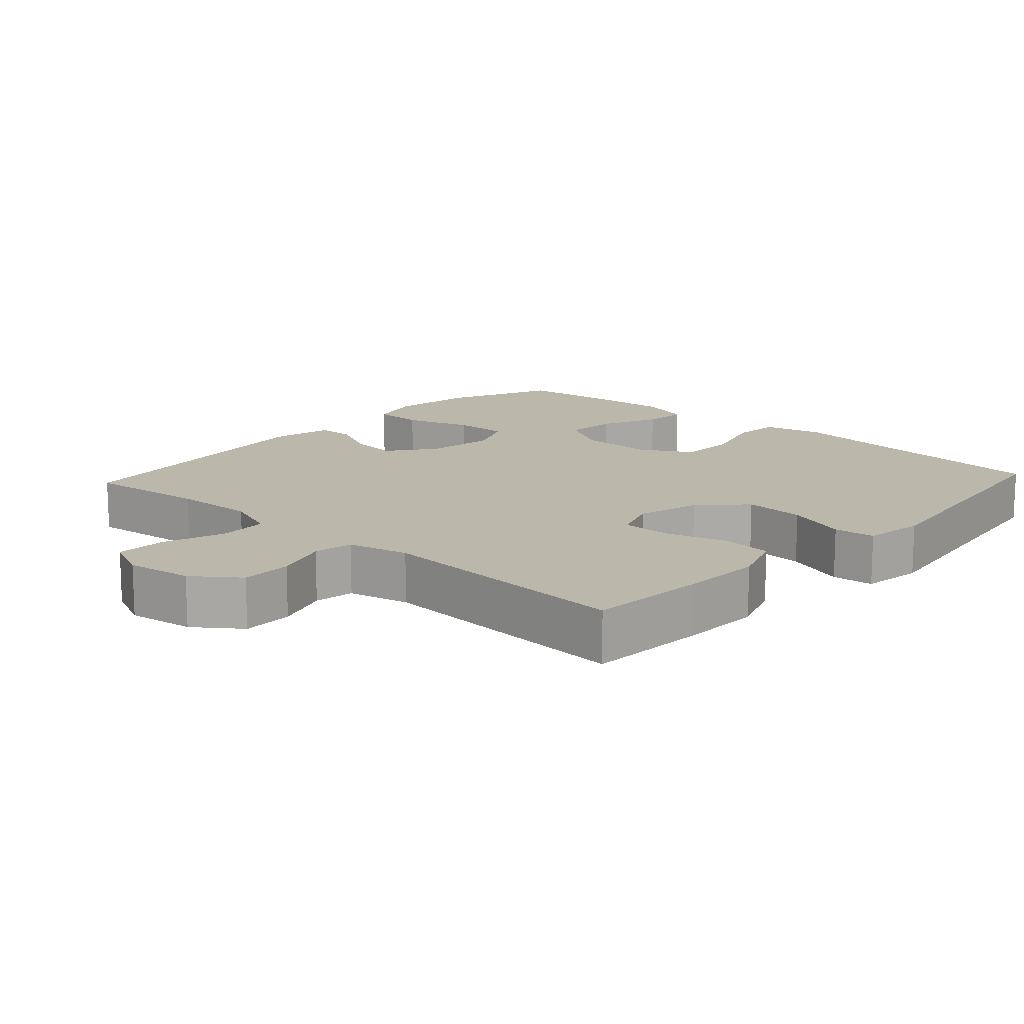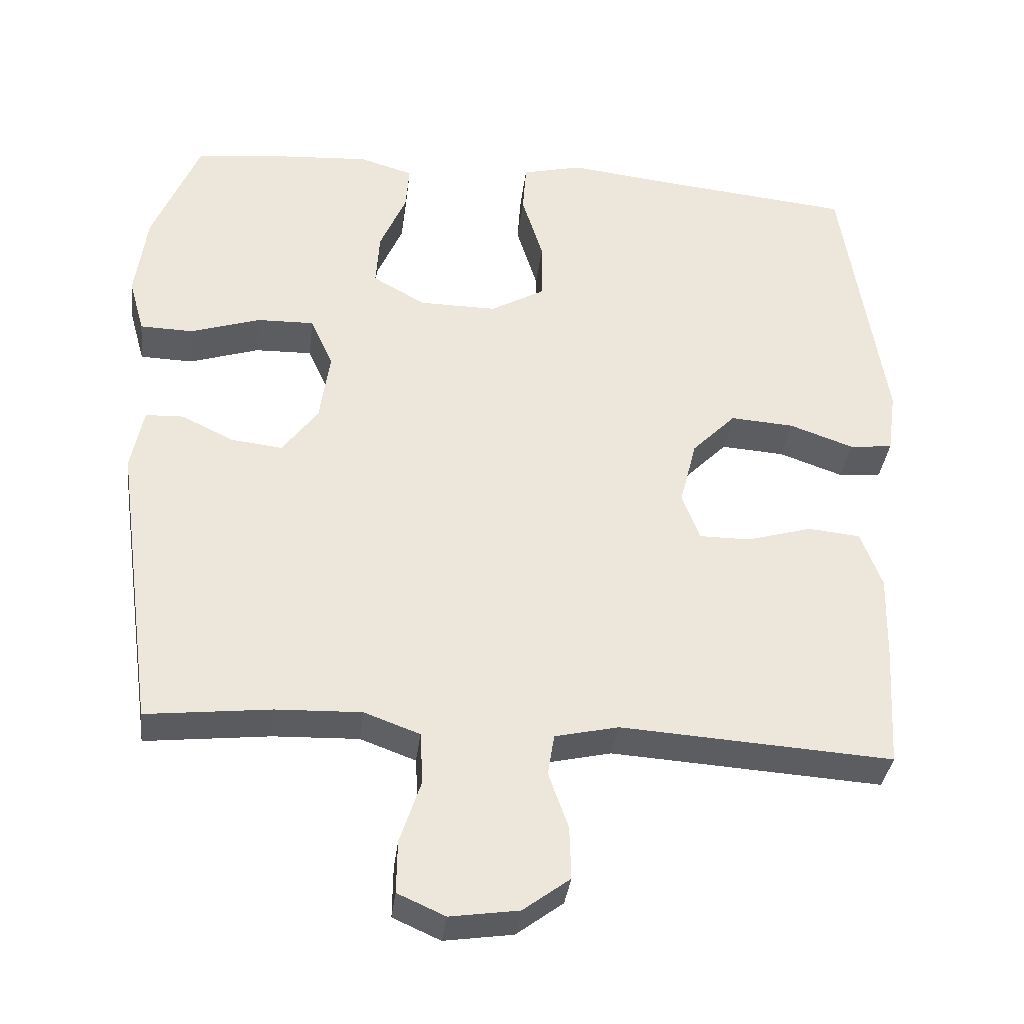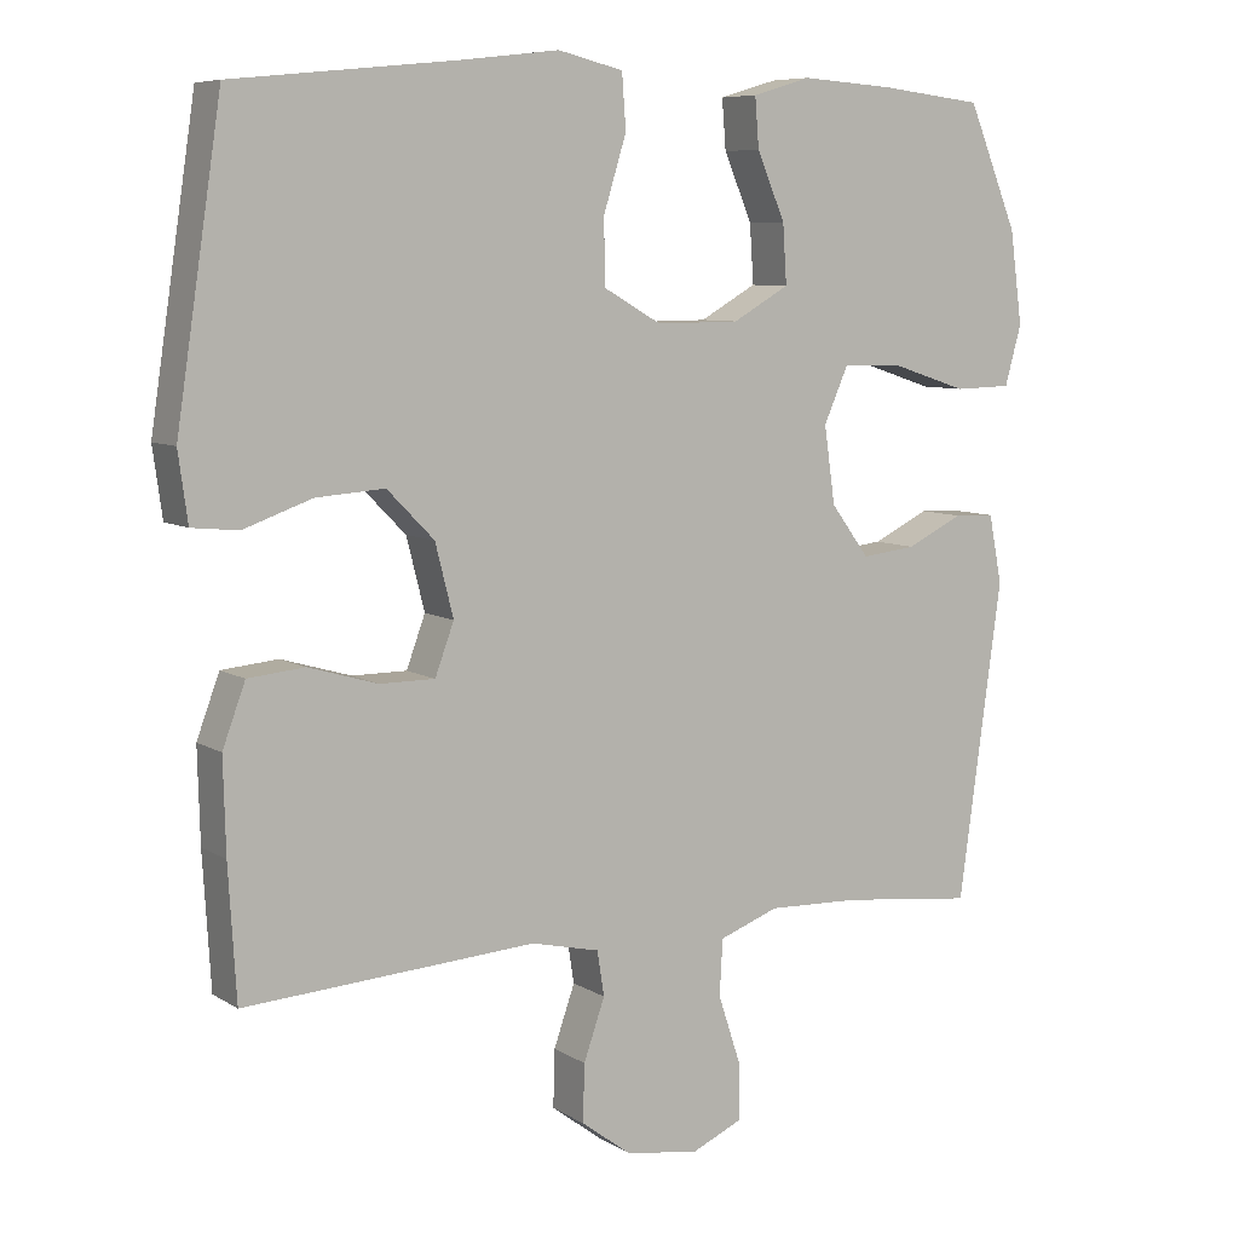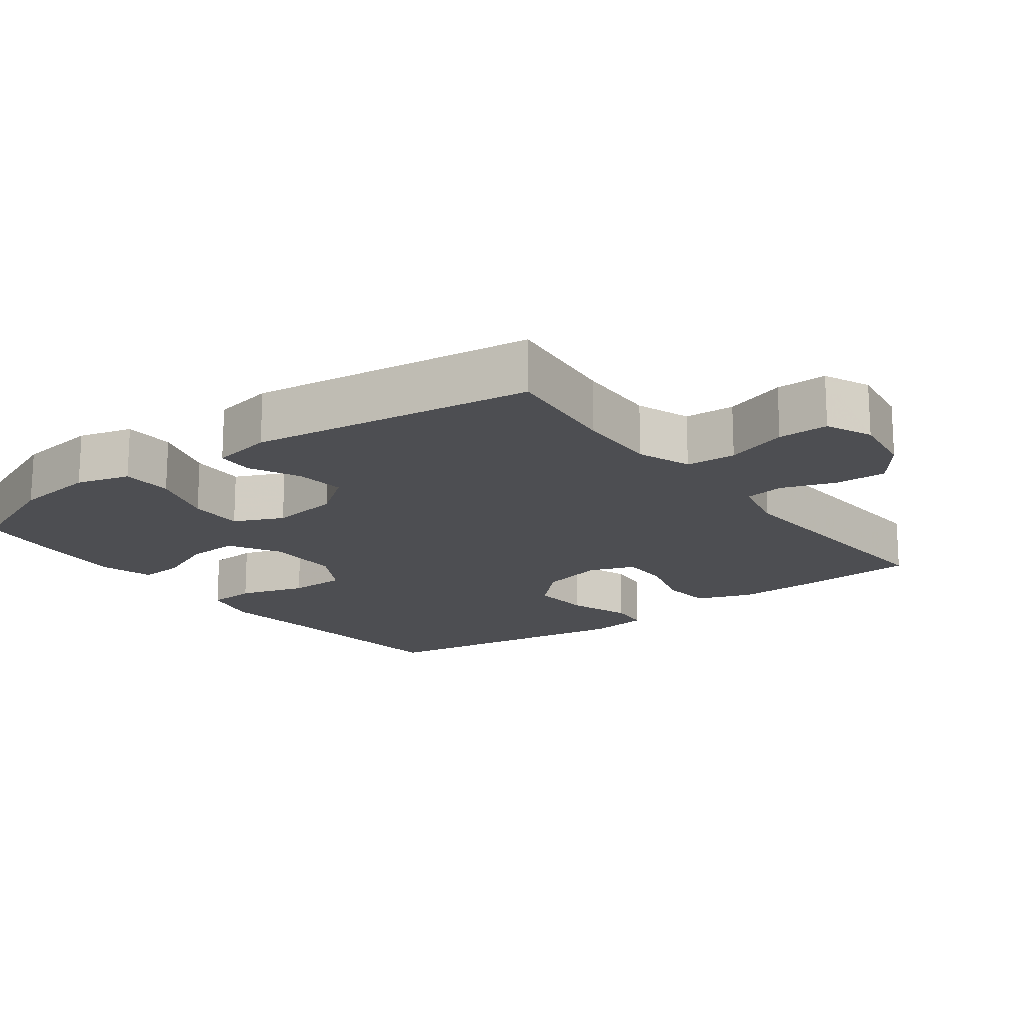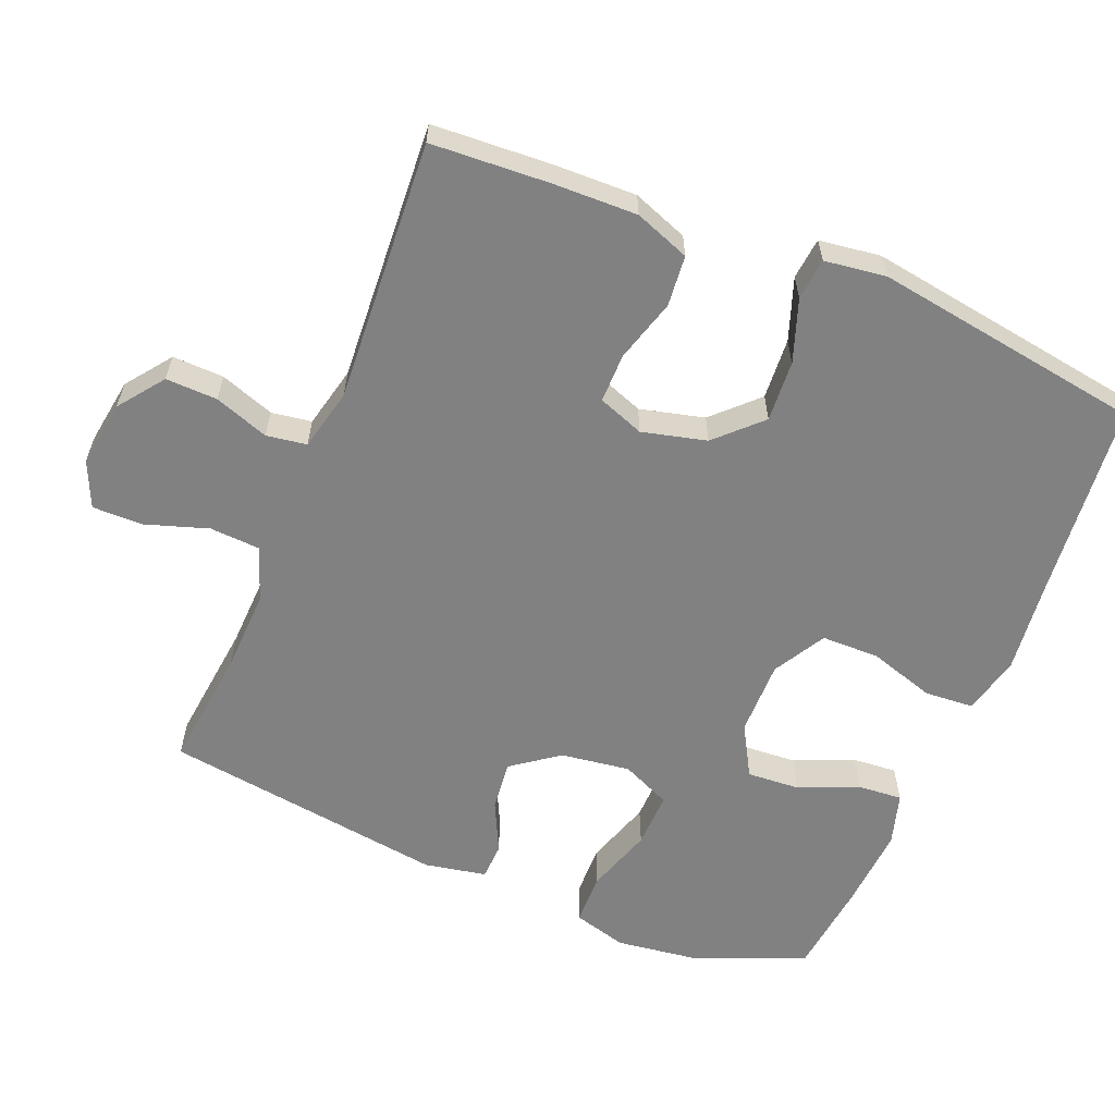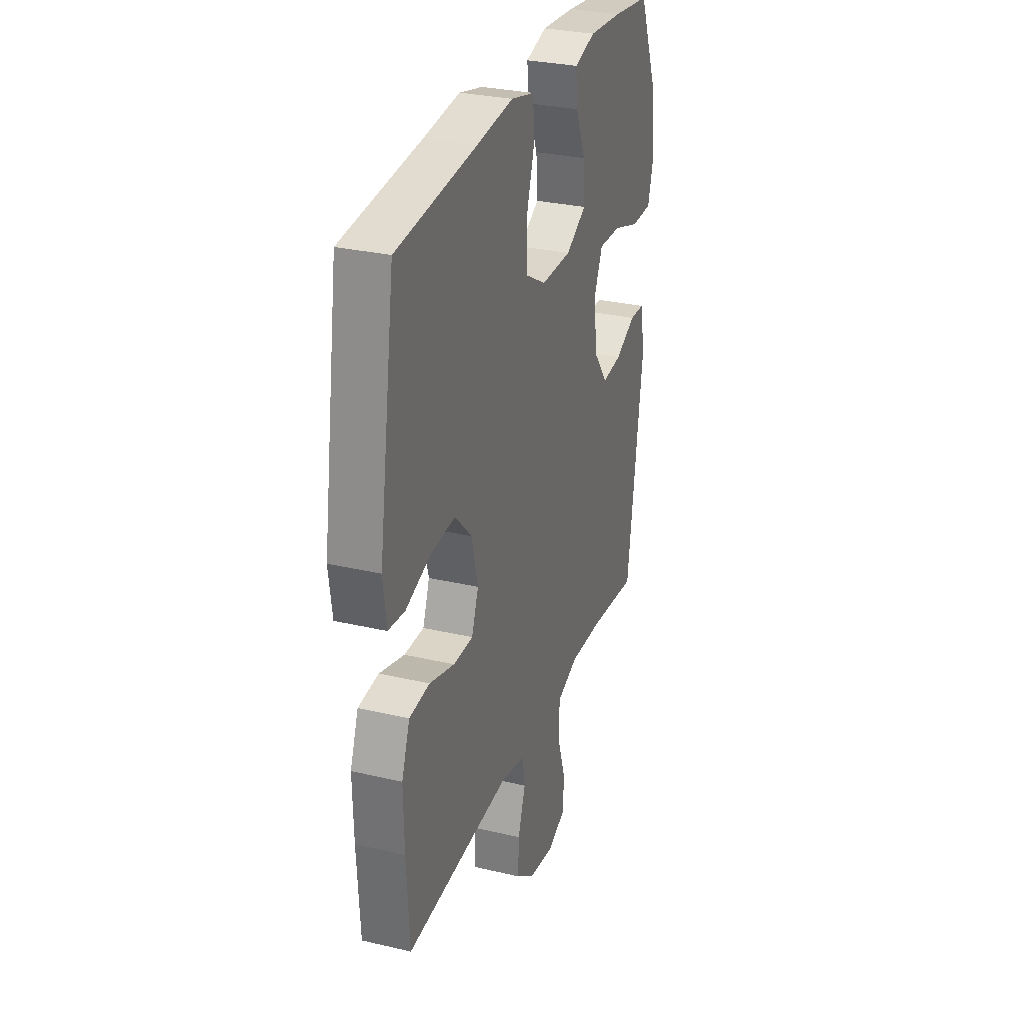
<metadata>
{"format":"obj","ext":"obj","renderer":"f3d","projection":"perspective","resolution":1024,"background":"white","views":[{"elev":14.3,"azim":-137.4,"up":"+Y"},{"elev":-35.7,"azim":173.2,"up":"+Z"},{"elev":7.7,"azim":-31.5,"up":"+Z"},{"elev":-17.1,"azim":126.7,"up":"+Y"},{"elev":-60.4,"azim":-112.4,"up":"+Y"},{"elev":29.6,"azim":-70.9,"up":"+Z"}]}
</metadata>
<code>
v 0.5 0.07 0.5
v 0.564 0.07 0.345
v 0.58 0.07 0.227
v 0.559 0.07 0.151
v 0.486 0.07 0.149
v 0.391 0.07 0.18
v 0.312 0.07 0.182
v 0.281 0.07 0.112
v 0.295 0.07 0.014
v 0.344 0.07 -0.052
v 0.414 0.07 -0.044
v 0.486 0.07 -0.009
v 0.538 0.07 -0.011
v 0.555 0.07 -0.098
v 0.5 0.07 -0.5
v 0.329 0.07 -0.481
v 0.212 0.07 -0.477
v 0.136 0.07 -0.505
v 0.132 0.07 -0.576
v 0.161 0.07 -0.664
v 0.162 0.07 -0.736
v 0.097 0.07 -0.765
v 0.003 0.07 -0.751
v -0.061 0.07 -0.703
v -0.059 0.07 -0.63
v -0.032 0.07 -0.553
v -0.041 0.07 -0.496
v -0.128 0.07 -0.476
v -0.5 0.07 -0.5
v -0.51 0.07 -0.332
v -0.513 0.07 -0.214
v -0.484 0.07 -0.136
v -0.412 0.07 -0.129
v -0.323 0.07 -0.155
v -0.253 0.07 -0.155
v -0.229 0.07 -0.09
v -0.252 0.07 0.001
v -0.312 0.07 0.062
v -0.399 0.07 0.056
v -0.487 0.07 0.025
v -0.546 0.07 0.031
v -0.558 0.07 0.118
v -0.5 0.07 0.5
v -0.217 0.07 0.529
v -0.09 0.07 0.544
v -0.007 0.07 0.524
v -0.002 0.07 0.455
v -0.031 0.07 0.361
v -0.03 0.07 0.279
v 0.044 0.07 0.237
v 0.15 0.07 0.238
v 0.222 0.07 0.279
v 0.217 0.07 0.354
v 0.181 0.07 0.438
v 0.176 0.07 0.501
v 0.25 0.07 0.523
v 0.369 0.07 0.515
v 0.5 0 0.5
v 0.564 0 0.345
v 0.58 0 0.227
v 0.559 0 0.151
v 0.486 0 0.149
v 0.391 0 0.18
v 0.312 0 0.182
v 0.281 0 0.112
v 0.295 0 0.014
v 0.344 0 -0.052
v 0.414 0 -0.044
v 0.486 0 -0.009
v 0.538 0 -0.011
v 0.555 0 -0.098
v 0.5 0 -0.5
v 0.329 0 -0.481
v 0.212 0 -0.477
v 0.136 0 -0.505
v 0.132 0 -0.576
v 0.161 0 -0.664
v 0.162 0 -0.736
v 0.097 0 -0.765
v 0.003 0 -0.751
v -0.061 0 -0.703
v -0.059 0 -0.63
v -0.032 0 -0.553
v -0.041 0 -0.496
v -0.128 0 -0.476
v -0.5 0 -0.5
v -0.51 0 -0.332
v -0.513 0 -0.214
v -0.484 0 -0.136
v -0.412 0 -0.129
v -0.323 0 -0.155
v -0.253 0 -0.155
v -0.229 0 -0.09
v -0.252 0 0.001
v -0.312 0 0.062
v -0.399 0 0.056
v -0.487 0 0.025
v -0.546 0 0.031
v -0.558 0 0.118
v -0.5 0 0.5
v -0.217 0 0.529
v -0.09 0 0.544
v -0.007 0 0.524
v -0.002 0 0.455
v -0.031 0 0.361
v -0.03 0 0.279
v 0.044 0 0.237
v 0.15 0 0.238
v 0.222 0 0.279
v 0.217 0 0.354
v 0.181 0 0.438
v 0.176 0 0.501
v 0.25 0 0.523
v 0.369 0 0.515
f 53 54 55 56
f 52 53 56 57
f 45 46 47 48
f 44 45 48 49
f 43 44 49
f 42 43 49 50
f 39 40 41 42
f 38 39 42 50
f 31 32 33 34
f 31 34 35
f 28 29 30 31
f 27 28 31 35
f 23 24 25 26
f 23 26 27
f 22 23 27
f 19 20 21 22
f 18 19 22 27
f 17 18 27 35
f 13 14 15 16
f 11 12 13 16
f 10 11 16 17
f 9 10 17 35
f 3 4 5 6
f 3 6 7
f 2 3 7
f 52 57 1 2
f 51 52 2 7
f 37 38 50 51
f 36 37 51 7
f 8 9 35 36
f 7 8 36
f 113 112 111 110
f 114 113 110 109
f 105 104 103 102
f 106 105 102 101
f 106 101 100
f 107 106 100 99
f 99 98 97 96
f 107 99 96 95
f 91 90 89 88
f 92 91 88
f 88 87 86 85
f 92 88 85 84
f 83 82 81 80
f 84 83 80
f 84 80 79
f 79 78 77 76
f 84 79 76 75
f 92 84 75 74
f 73 72 71 70
f 73 70 69 68
f 74 73 68 67
f 92 74 67 66
f 63 62 61 60
f 64 63 60
f 64 60 59
f 59 58 114 109
f 64 59 109 108
f 108 107 95 94
f 64 108 94 93
f 93 92 66 65
f 93 65 64
f 1 58 59 2
f 2 59 60 3
f 3 60 61 4
f 4 61 62 5
f 5 62 63 6
f 6 63 64 7
f 7 64 65 8
f 8 65 66 9
f 9 66 67 10
f 10 67 68 11
f 11 68 69 12
f 12 69 70 13
f 13 70 71 14
f 14 71 72 15
f 15 72 73 16
f 16 73 74 17
f 17 74 75 18
f 18 75 76 19
f 19 76 77 20
f 20 77 78 21
f 21 78 79 22
f 22 79 80 23
f 23 80 81 24
f 24 81 82 25
f 25 82 83 26
f 26 83 84 27
f 27 84 85 28
f 28 85 86 29
f 29 86 87 30
f 30 87 88 31
f 31 88 89 32
f 32 89 90 33
f 33 90 91 34
f 34 91 92 35
f 35 92 93 36
f 36 93 94 37
f 37 94 95 38
f 38 95 96 39
f 39 96 97 40
f 40 97 98 41
f 41 98 99 42
f 42 99 100 43
f 43 100 101 44
f 44 101 102 45
f 45 102 103 46
f 46 103 104 47
f 47 104 105 48
f 48 105 106 49
f 49 106 107 50
f 50 107 108 51
f 51 108 109 52
f 52 109 110 53
f 53 110 111 54
f 54 111 112 55
f 55 112 113 56
f 56 113 114 57
f 57 114 58 1

</code>
